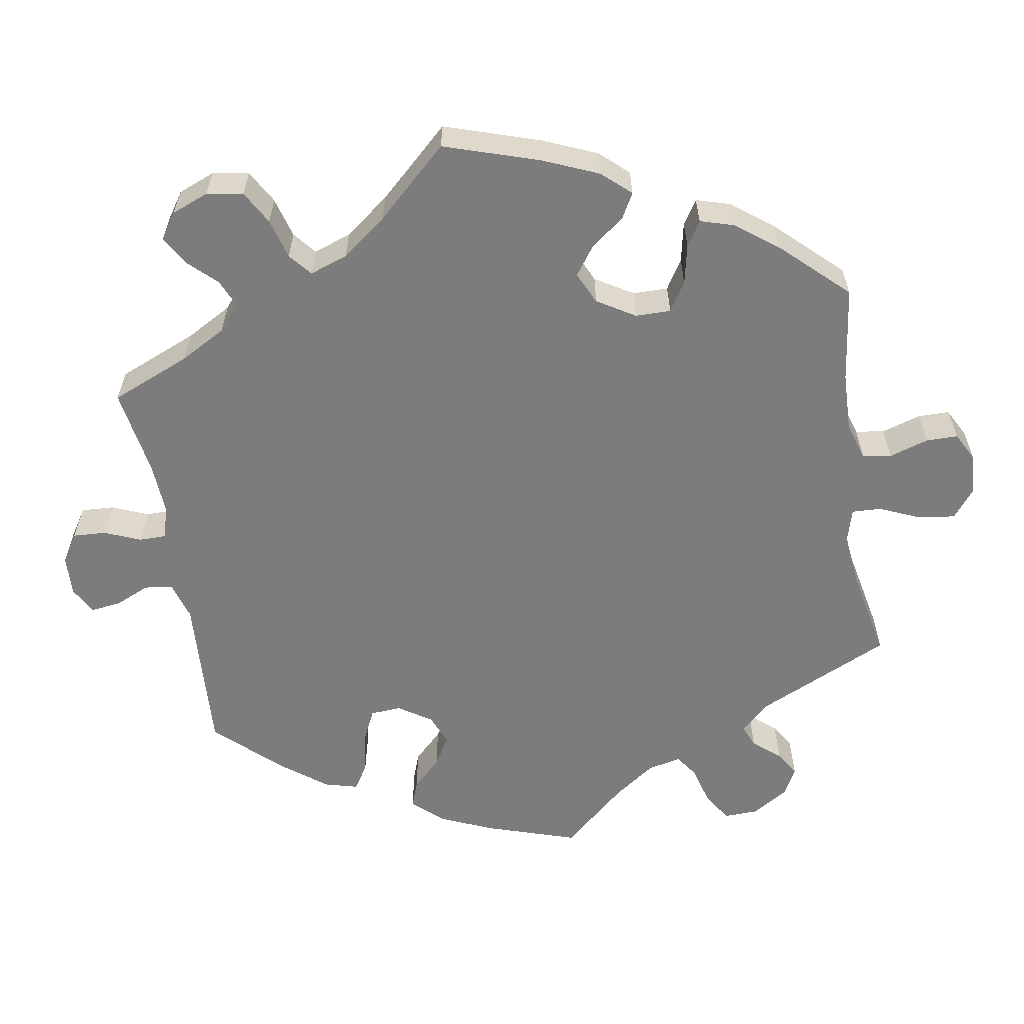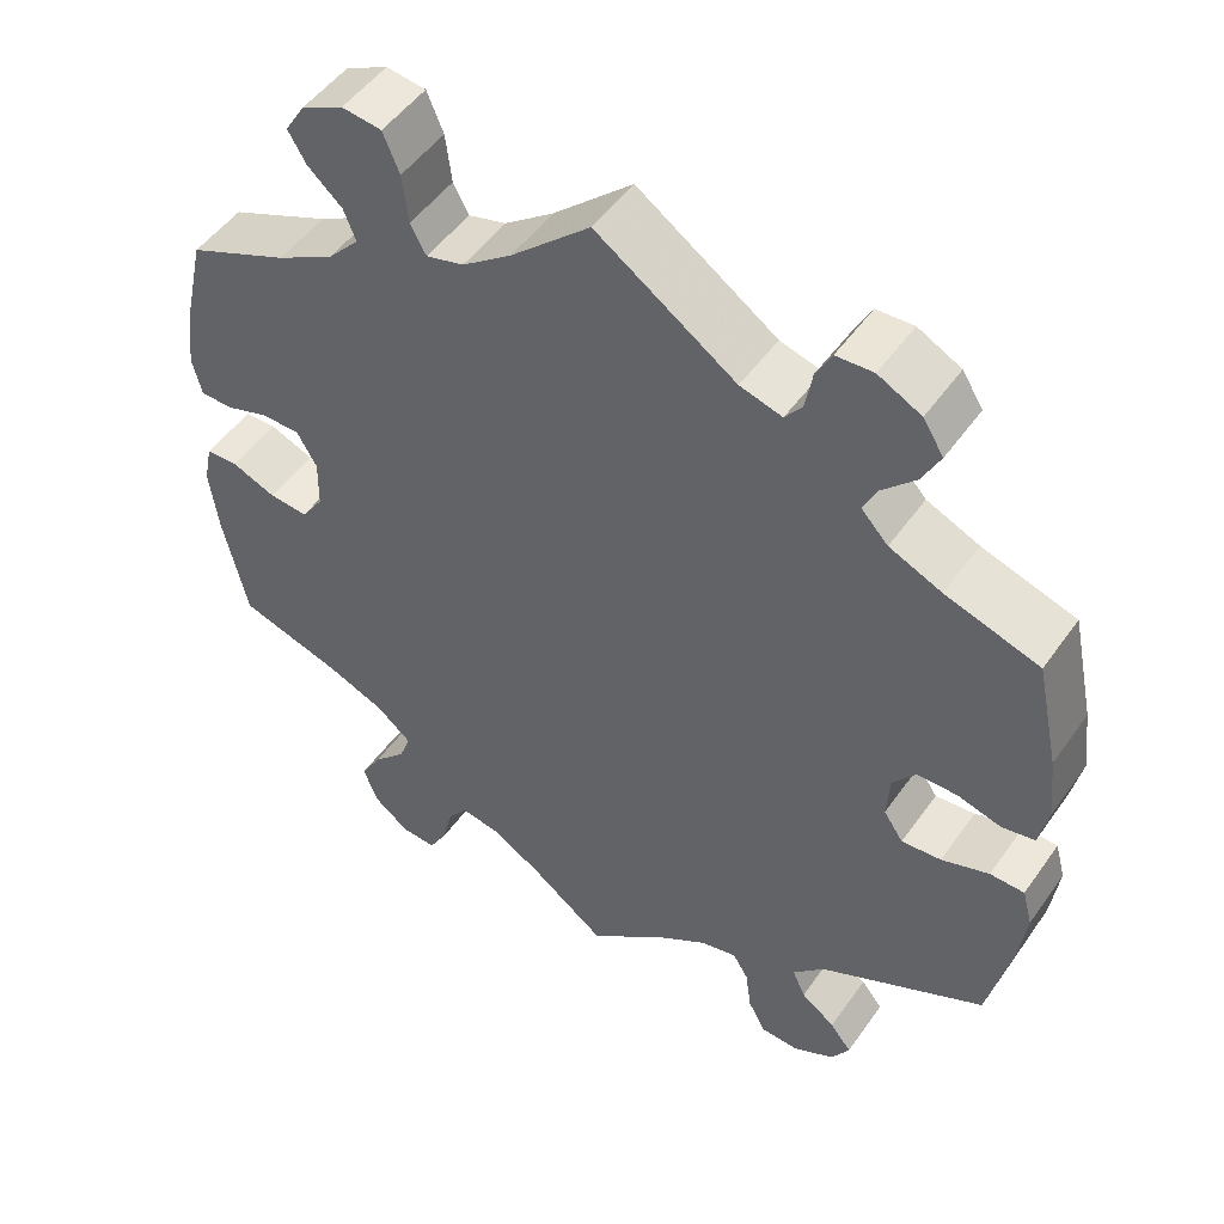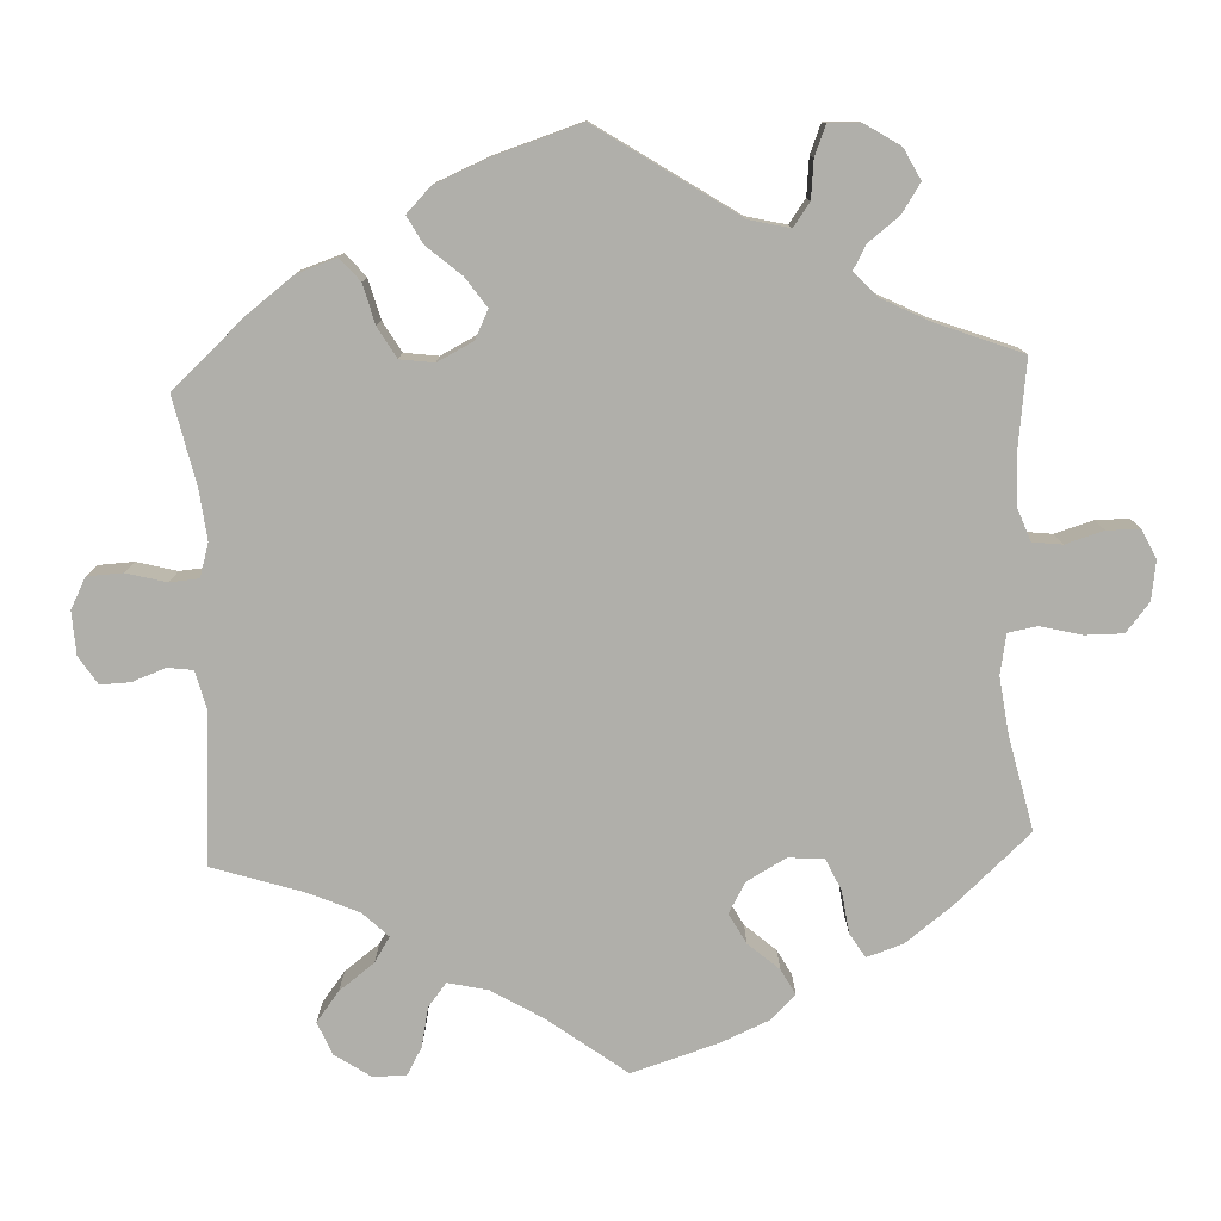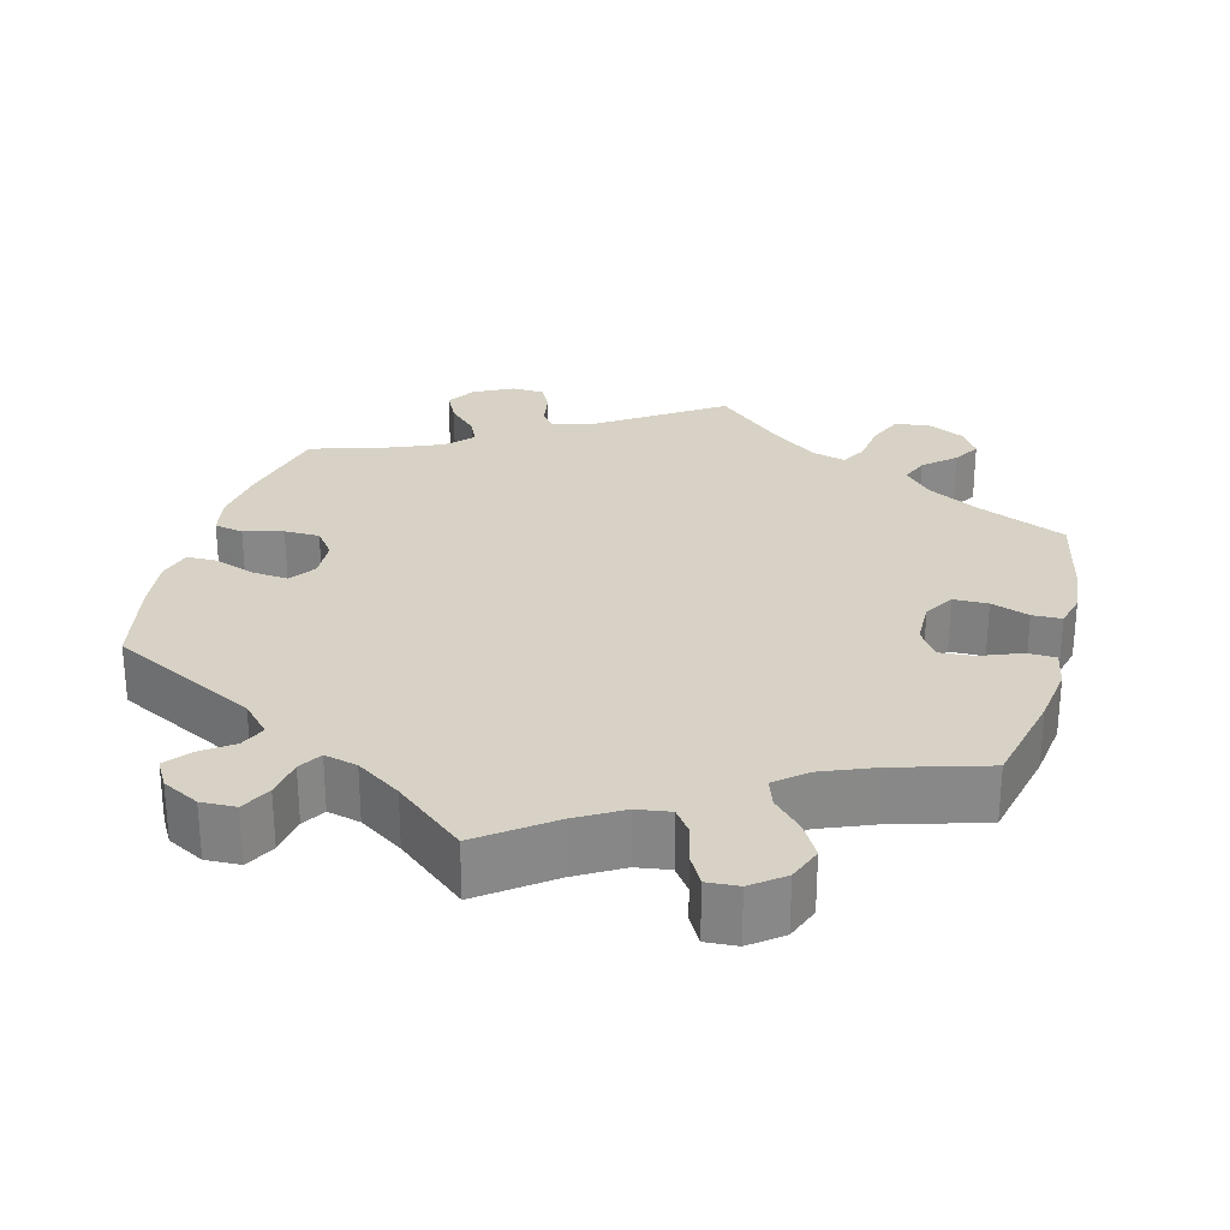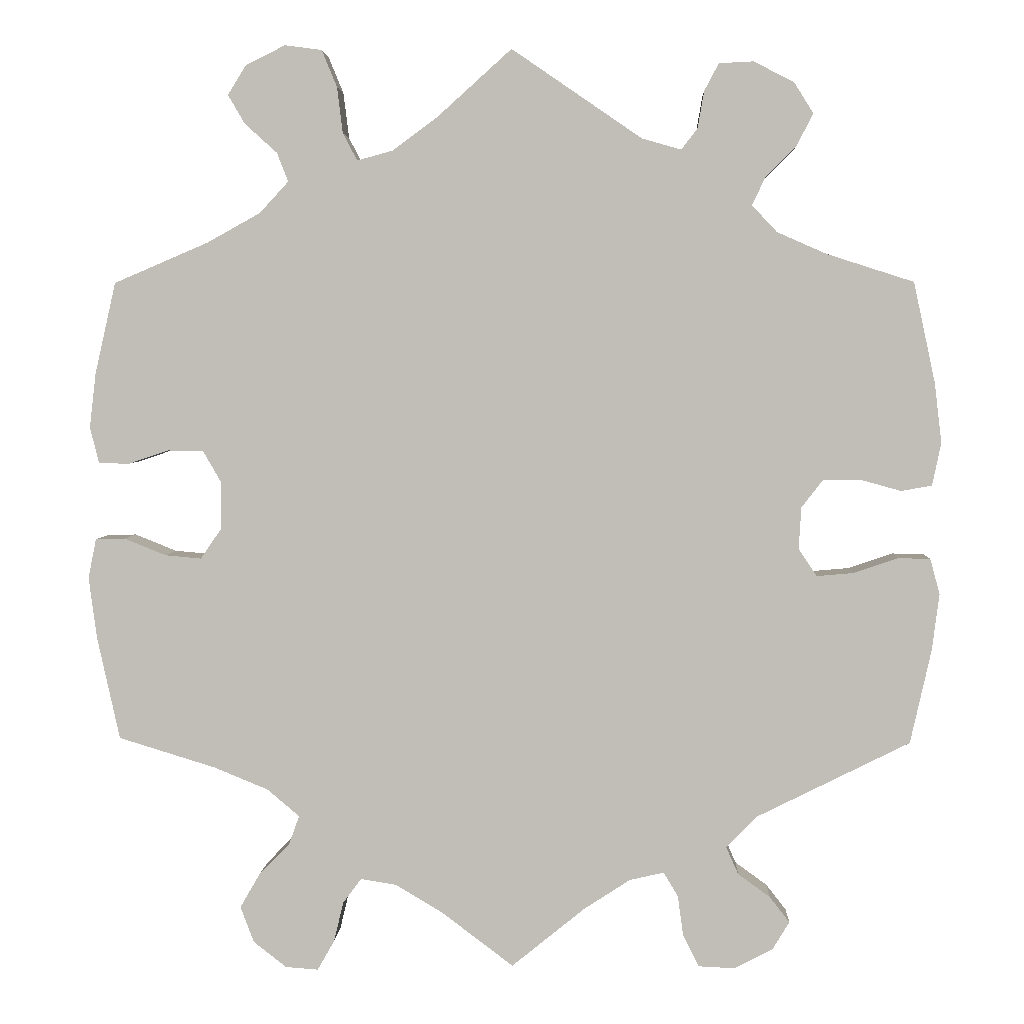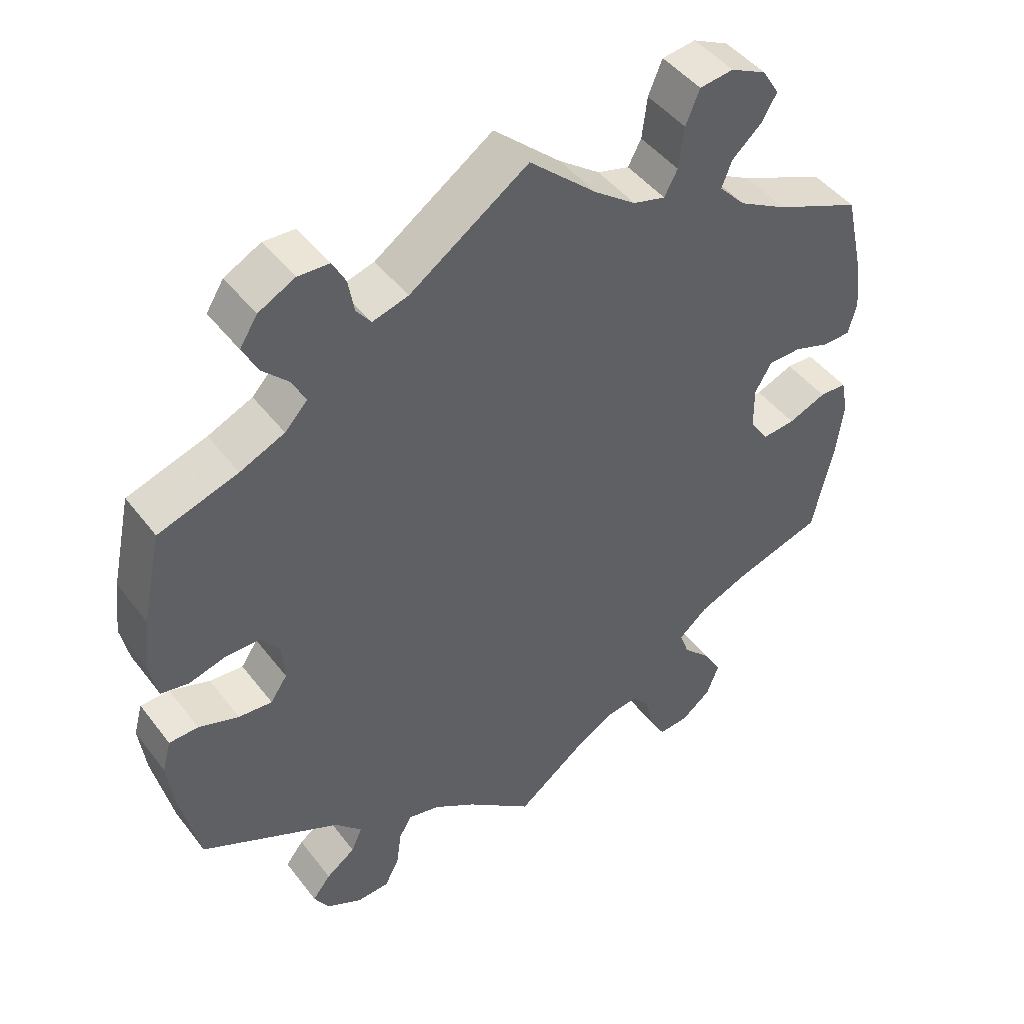
<metadata>
{"format":"obj","ext":"obj","renderer":"f3d","projection":"perspective","resolution":1024,"background":"white","views":[{"elev":-58.8,"azim":-110.9,"up":"+Y"},{"elev":50.2,"azim":34.0,"up":"+Z"},{"elev":-78.0,"azim":122.5,"up":"+Y"},{"elev":27.4,"azim":-164.7,"up":"+Y"},{"elev":3.8,"azim":2.6,"up":"+Z"},{"elev":45.9,"azim":144.9,"up":"+Z"}]}
</metadata>
<code>
v 0.527 0.07 0.164
v 0.536 0.07 0.089
v 0.525 0.07 0.036
v 0.487 0.07 0.029
v 0.436 0.07 0.043
v 0.39 0.07 0.043
v 0.363 0.07 0.008
v 0.36 0.07 -0.044
v 0.383 0.07 -0.078
v 0.429 0.07 -0.074
v 0.484 0.07 -0.055
v 0.524 0.07 -0.056
v 0.536 0.07 -0.1
v 0.527 0.07 -0.171
v 0.501 0.07 -0.288
v 0.309 0.07 -0.384
v 0.272 0.07 -0.423
v 0.287 0.07 -0.457
v 0.327 0.07 -0.486
v 0.352 0.07 -0.518
v 0.331 0.07 -0.553
v 0.283 0.07 -0.578
v 0.238 0.07 -0.576
v 0.218 0.07 -0.537
v 0.211 0.07 -0.486
v 0.193 0.07 -0.456
v 0.15 0.07 -0.466
v 0.092 0.07 -0.504
v 0.001 0.07 -0.578
v -0.089 0.07 -0.51
v -0.148 0.07 -0.475
v -0.192 0.07 -0.468
v -0.215 0.07 -0.499
v -0.227 0.07 -0.549
v -0.248 0.07 -0.586
v -0.289 0.07 -0.583
v -0.33 0.07 -0.551
v -0.347 0.07 -0.506
v -0.322 0.07 -0.463
v -0.284 0.07 -0.424
v -0.271 0.07 -0.388
v -0.311 0.07 -0.354
v -0.379 0.07 -0.326
v -0.5 0.07 -0.289
v -0.528 0.07 -0.161
v -0.538 0.07 -0.084
v -0.528 0.07 -0.035
v -0.491 0.07 -0.034
v -0.439 0.07 -0.055
v -0.394 0.07 -0.059
v -0.368 0.07 -0.021
v -0.367 0.07 0.037
v -0.39 0.07 0.077
v -0.435 0.07 0.078
v -0.485 0.07 0.061
v -0.523 0.07 0.062
v -0.534 0.07 0.107
v -0.526 0.07 0.175
v -0.5 0.07 0.289
v -0.383 0.07 0.339
v -0.316 0.07 0.376
v -0.28 0.07 0.415
v -0.294 0.07 0.451
v -0.334 0.07 0.487
v -0.355 0.07 0.523
v -0.332 0.07 0.56
v -0.283 0.07 0.584
v -0.237 0.07 0.578
v -0.218 0.07 0.532
v -0.211 0.07 0.475
v -0.193 0.07 0.441
v -0.149 0.07 0.453
v -0.092 0.07 0.495
v 0 0.07 0.578
v 0.162 0.07 0.467
v 0.211 0.07 0.453
v 0.231 0.07 0.479
v 0.239 0.07 0.525
v 0.257 0.07 0.559
v 0.3 0.07 0.561
v 0.35 0.07 0.535
v 0.374 0.07 0.497
v 0.353 0.07 0.456
v 0.315 0.07 0.418
v 0.299 0.07 0.384
v 0.33 0.07 0.351
v 0.391 0.07 0.324
v 0.5 0.07 0.289
v 0.527 0 0.164
v 0.536 0 0.089
v 0.525 0 0.036
v 0.487 0 0.029
v 0.436 0 0.043
v 0.39 0 0.043
v 0.363 0 0.008
v 0.36 0 -0.044
v 0.383 0 -0.078
v 0.429 0 -0.074
v 0.484 0 -0.055
v 0.524 0 -0.056
v 0.536 0 -0.1
v 0.527 0 -0.171
v 0.501 0 -0.288
v 0.309 0 -0.384
v 0.272 0 -0.423
v 0.287 0 -0.457
v 0.327 0 -0.486
v 0.352 0 -0.518
v 0.331 0 -0.553
v 0.283 0 -0.578
v 0.238 0 -0.576
v 0.218 0 -0.537
v 0.211 0 -0.486
v 0.193 0 -0.456
v 0.15 0 -0.466
v 0.092 0 -0.504
v 0.001 0 -0.578
v -0.089 0 -0.51
v -0.148 0 -0.475
v -0.192 0 -0.468
v -0.215 0 -0.499
v -0.227 0 -0.549
v -0.248 0 -0.586
v -0.289 0 -0.583
v -0.33 0 -0.551
v -0.347 0 -0.506
v -0.322 0 -0.463
v -0.284 0 -0.424
v -0.271 0 -0.388
v -0.311 0 -0.354
v -0.379 0 -0.326
v -0.5 0 -0.289
v -0.528 0 -0.161
v -0.538 0 -0.084
v -0.528 0 -0.035
v -0.491 0 -0.034
v -0.439 0 -0.055
v -0.394 0 -0.059
v -0.368 0 -0.021
v -0.367 0 0.037
v -0.39 0 0.077
v -0.435 0 0.078
v -0.485 0 0.061
v -0.523 0 0.062
v -0.534 0 0.107
v -0.526 0 0.175
v -0.5 0 0.289
v -0.383 0 0.339
v -0.316 0 0.376
v -0.28 0 0.415
v -0.294 0 0.451
v -0.334 0 0.487
v -0.355 0 0.523
v -0.332 0 0.56
v -0.283 0 0.584
v -0.237 0 0.578
v -0.218 0 0.532
v -0.211 0 0.475
v -0.193 0 0.441
v -0.149 0 0.453
v -0.092 0 0.495
v 0 0 0.578
v 0.162 0 0.467
v 0.211 0 0.453
v 0.231 0 0.479
v 0.239 0 0.525
v 0.257 0 0.559
v 0.3 0 0.561
v 0.35 0 0.535
v 0.374 0 0.497
v 0.353 0 0.456
v 0.315 0 0.418
v 0.299 0 0.384
v 0.33 0 0.351
v 0.391 0 0.324
v 0.5 0 0.289
f 87 88 1 2
f 86 87 2 3
f 85 86 3 4
f 81 82 83 84
f 81 84 85
f 80 81 85
f 77 78 79 80
f 76 77 80 85
f 75 76 85 4
f 73 74 75 4
f 67 68 69 70
f 67 70 71
f 66 67 71
f 63 64 65 66
f 62 63 66 71
f 61 62 71 72
f 57 58 59 60
f 57 60 61 72
f 54 55 56 57
f 53 54 57 72
f 46 47 48 49
f 46 49 50
f 43 44 45 46
f 42 43 46 50
f 41 42 50 51
f 37 38 39 40
f 35 36 37 40
f 33 34 35 40
f 32 33 40 41
f 31 32 41 51
f 28 29 30
f 27 28 30 31
f 26 27 31 51
f 22 23 24 25
f 22 25 26
f 21 22 26
f 18 19 20 21
f 18 21 26 51
f 13 14 15 16
f 13 16 17
f 10 11 12 13
f 9 10 13 17
f 8 9 17
f 7 8 17
f 72 73 4 5
f 52 53 72
f 17 18 51 52
f 7 17 52 72
f 6 7 72
f 5 6 72
f 90 89 176 175
f 91 90 175 174
f 92 91 174 173
f 172 171 170 169
f 173 172 169
f 173 169 168
f 168 167 166 165
f 173 168 165 164
f 92 173 164 163
f 92 163 162 161
f 158 157 156 155
f 159 158 155
f 159 155 154
f 154 153 152 151
f 159 154 151 150
f 160 159 150 149
f 148 147 146 145
f 160 149 148 145
f 145 144 143 142
f 160 145 142 141
f 137 136 135 134
f 138 137 134
f 134 133 132 131
f 138 134 131 130
f 139 138 130 129
f 128 127 126 125
f 128 125 124 123
f 128 123 122 121
f 129 128 121 120
f 139 129 120 119
f 118 117 116
f 119 118 116 115
f 139 119 115 114
f 113 112 111 110
f 114 113 110
f 114 110 109
f 109 108 107 106
f 139 114 109 106
f 104 103 102 101
f 105 104 101
f 101 100 99 98
f 105 101 98 97
f 105 97 96
f 105 96 95
f 93 92 161 160
f 160 141 140
f 140 139 106 105
f 160 140 105 95
f 160 95 94
f 160 94 93
f 1 89 90 2
f 2 90 91 3
f 3 91 92 4
f 4 92 93 5
f 5 93 94 6
f 6 94 95 7
f 7 95 96 8
f 8 96 97 9
f 9 97 98 10
f 10 98 99 11
f 11 99 100 12
f 12 100 101 13
f 13 101 102 14
f 14 102 103 15
f 15 103 104 16
f 16 104 105 17
f 17 105 106 18
f 18 106 107 19
f 19 107 108 20
f 20 108 109 21
f 21 109 110 22
f 22 110 111 23
f 23 111 112 24
f 24 112 113 25
f 25 113 114 26
f 26 114 115 27
f 27 115 116 28
f 28 116 117 29
f 29 117 118 30
f 30 118 119 31
f 31 119 120 32
f 32 120 121 33
f 33 121 122 34
f 34 122 123 35
f 35 123 124 36
f 36 124 125 37
f 37 125 126 38
f 38 126 127 39
f 39 127 128 40
f 40 128 129 41
f 41 129 130 42
f 42 130 131 43
f 43 131 132 44
f 44 132 133 45
f 45 133 134 46
f 46 134 135 47
f 47 135 136 48
f 48 136 137 49
f 49 137 138 50
f 50 138 139 51
f 51 139 140 52
f 52 140 141 53
f 53 141 142 54
f 54 142 143 55
f 55 143 144 56
f 56 144 145 57
f 57 145 146 58
f 58 146 147 59
f 59 147 148 60
f 60 148 149 61
f 61 149 150 62
f 62 150 151 63
f 63 151 152 64
f 64 152 153 65
f 65 153 154 66
f 66 154 155 67
f 67 155 156 68
f 68 156 157 69
f 69 157 158 70
f 70 158 159 71
f 71 159 160 72
f 72 160 161 73
f 73 161 162 74
f 74 162 163 75
f 75 163 164 76
f 76 164 165 77
f 77 165 166 78
f 78 166 167 79
f 79 167 168 80
f 80 168 169 81
f 81 169 170 82
f 82 170 171 83
f 83 171 172 84
f 84 172 173 85
f 85 173 174 86
f 86 174 175 87
f 87 175 176 88
f 88 176 89 1

</code>
